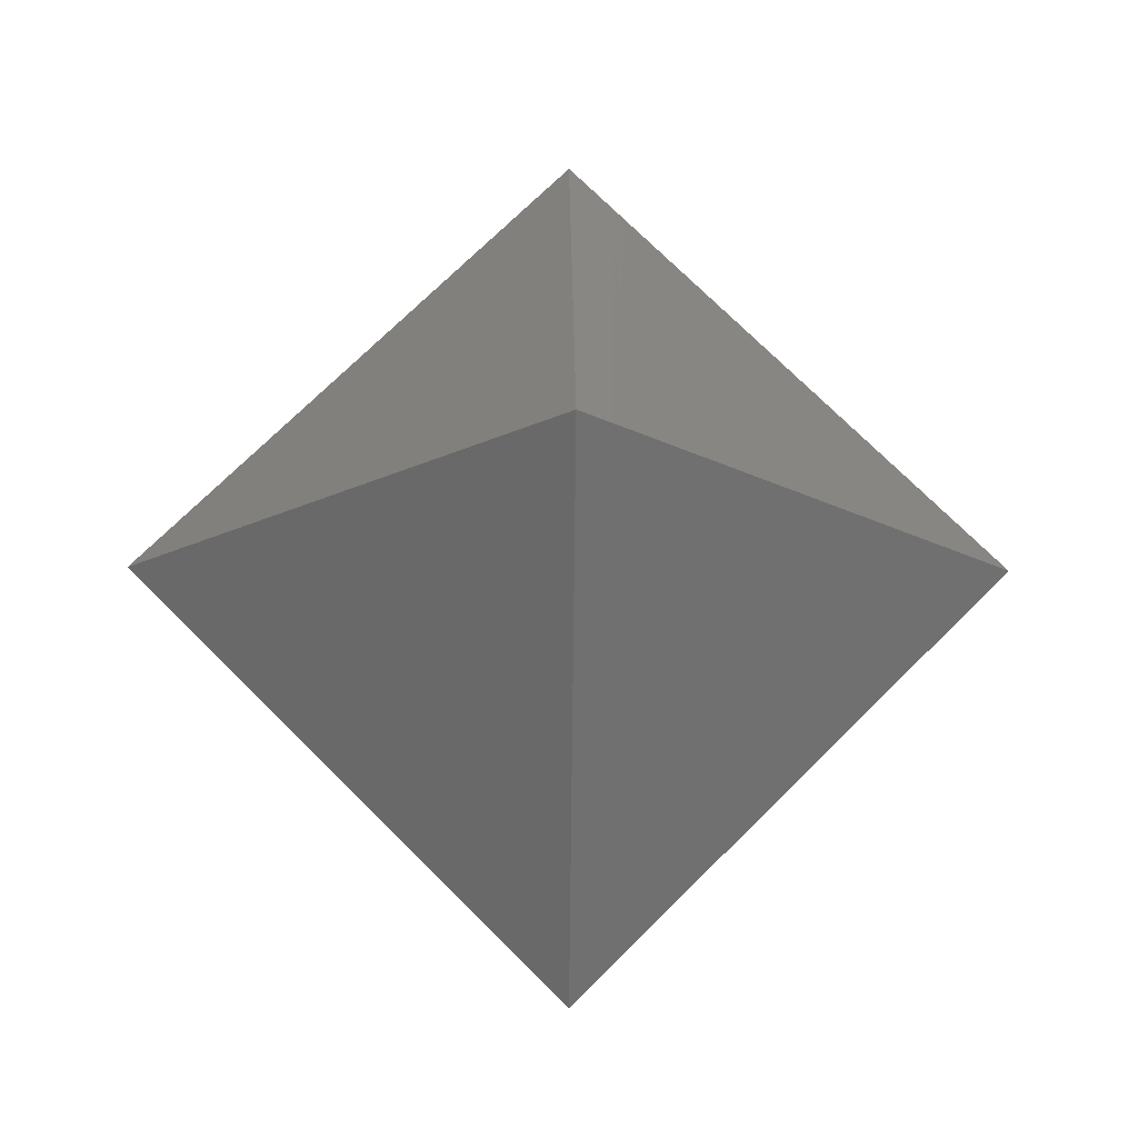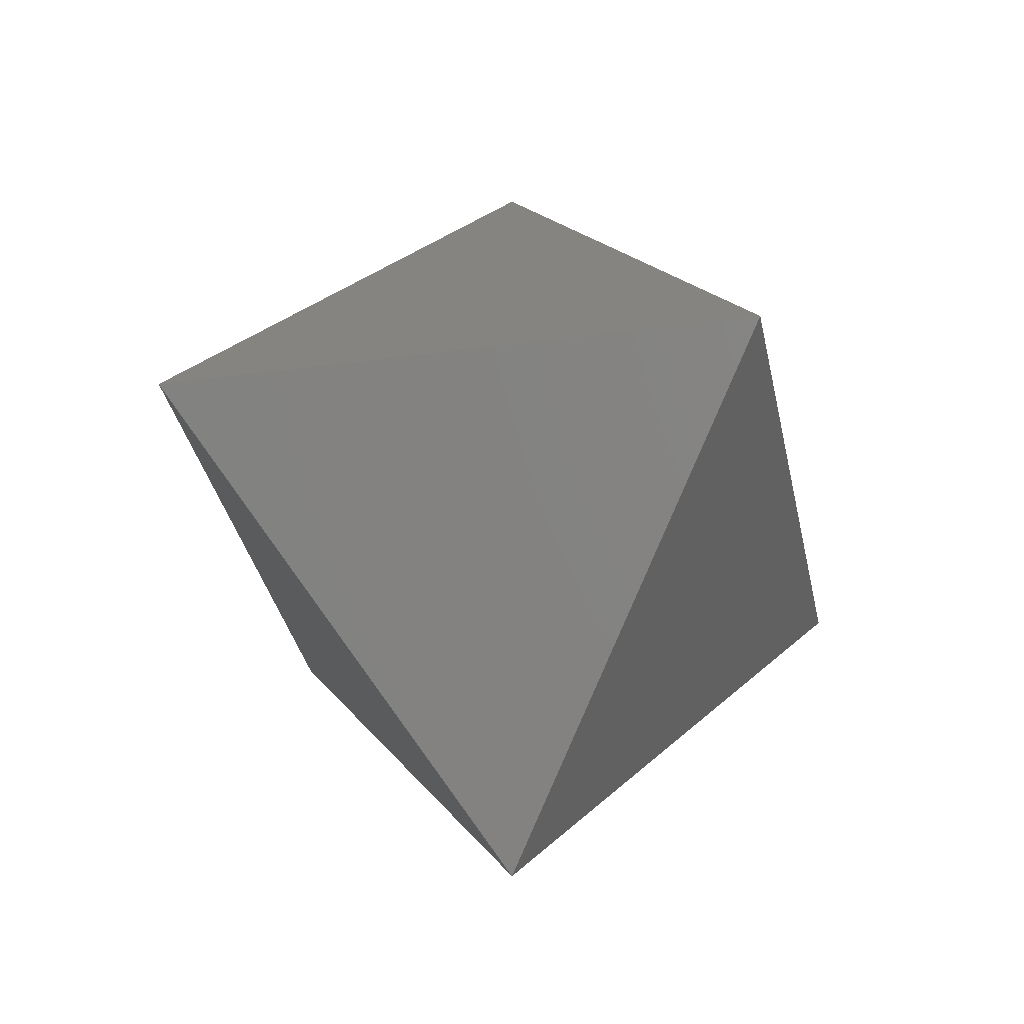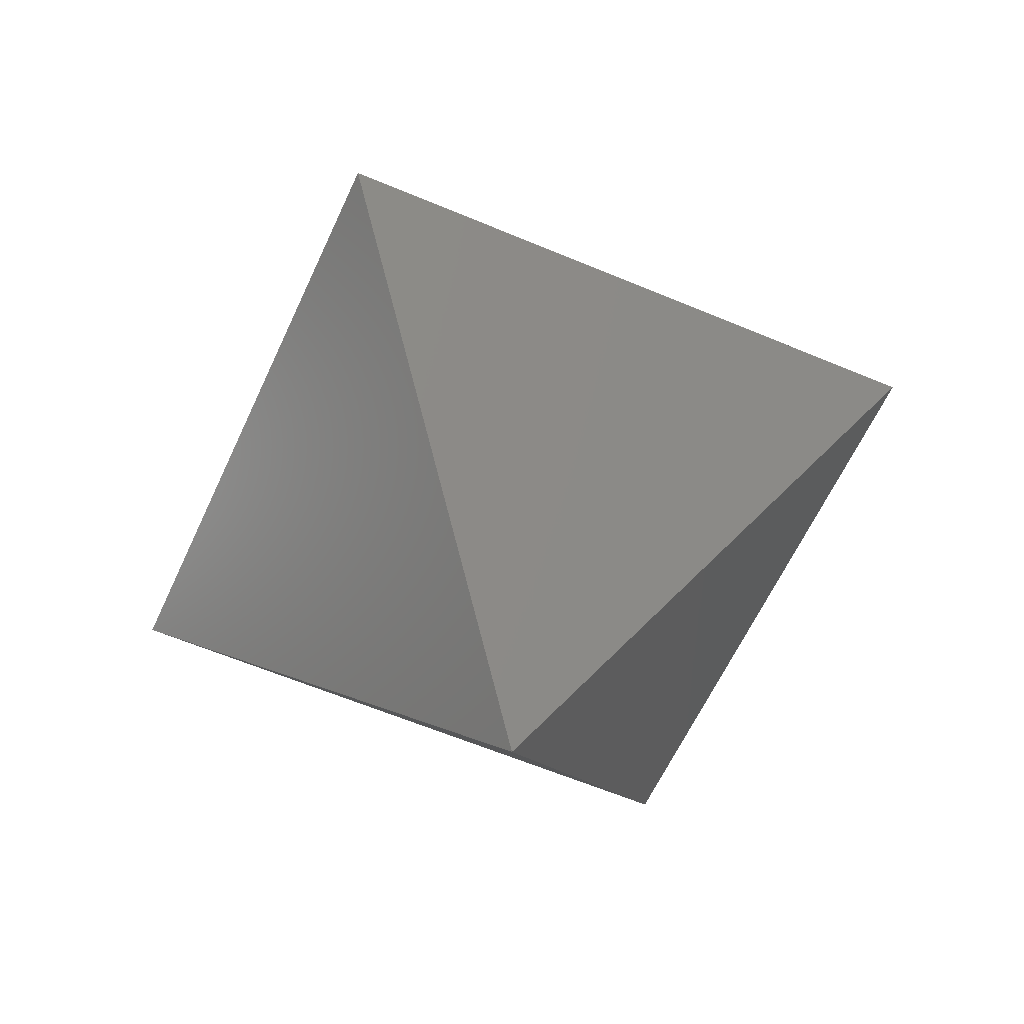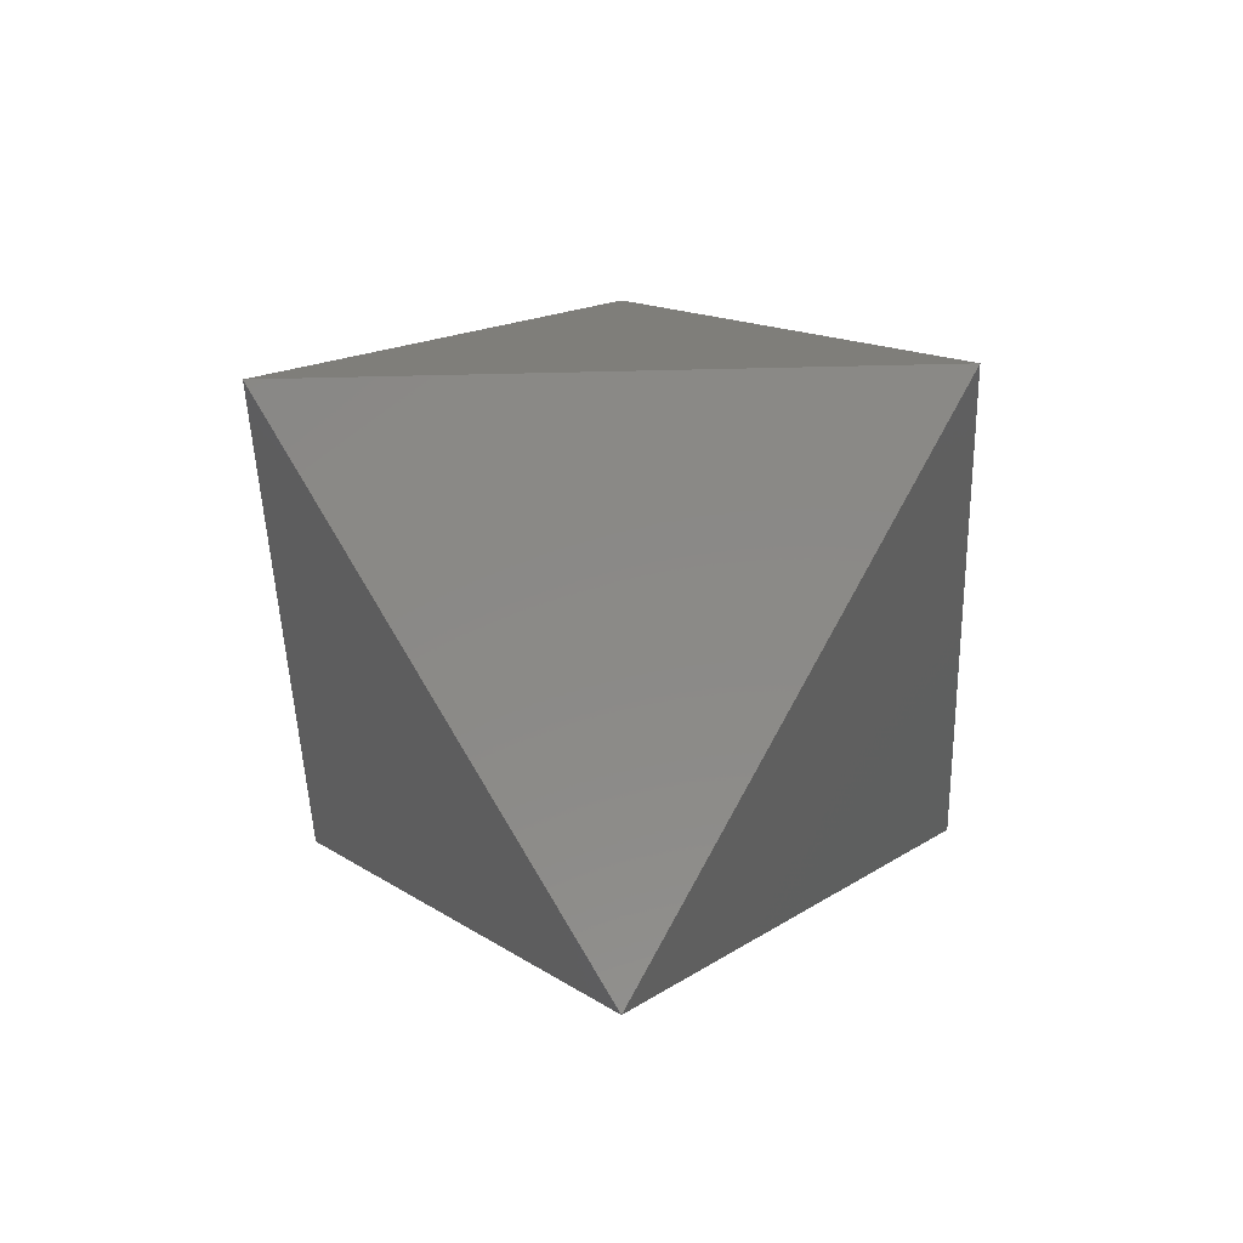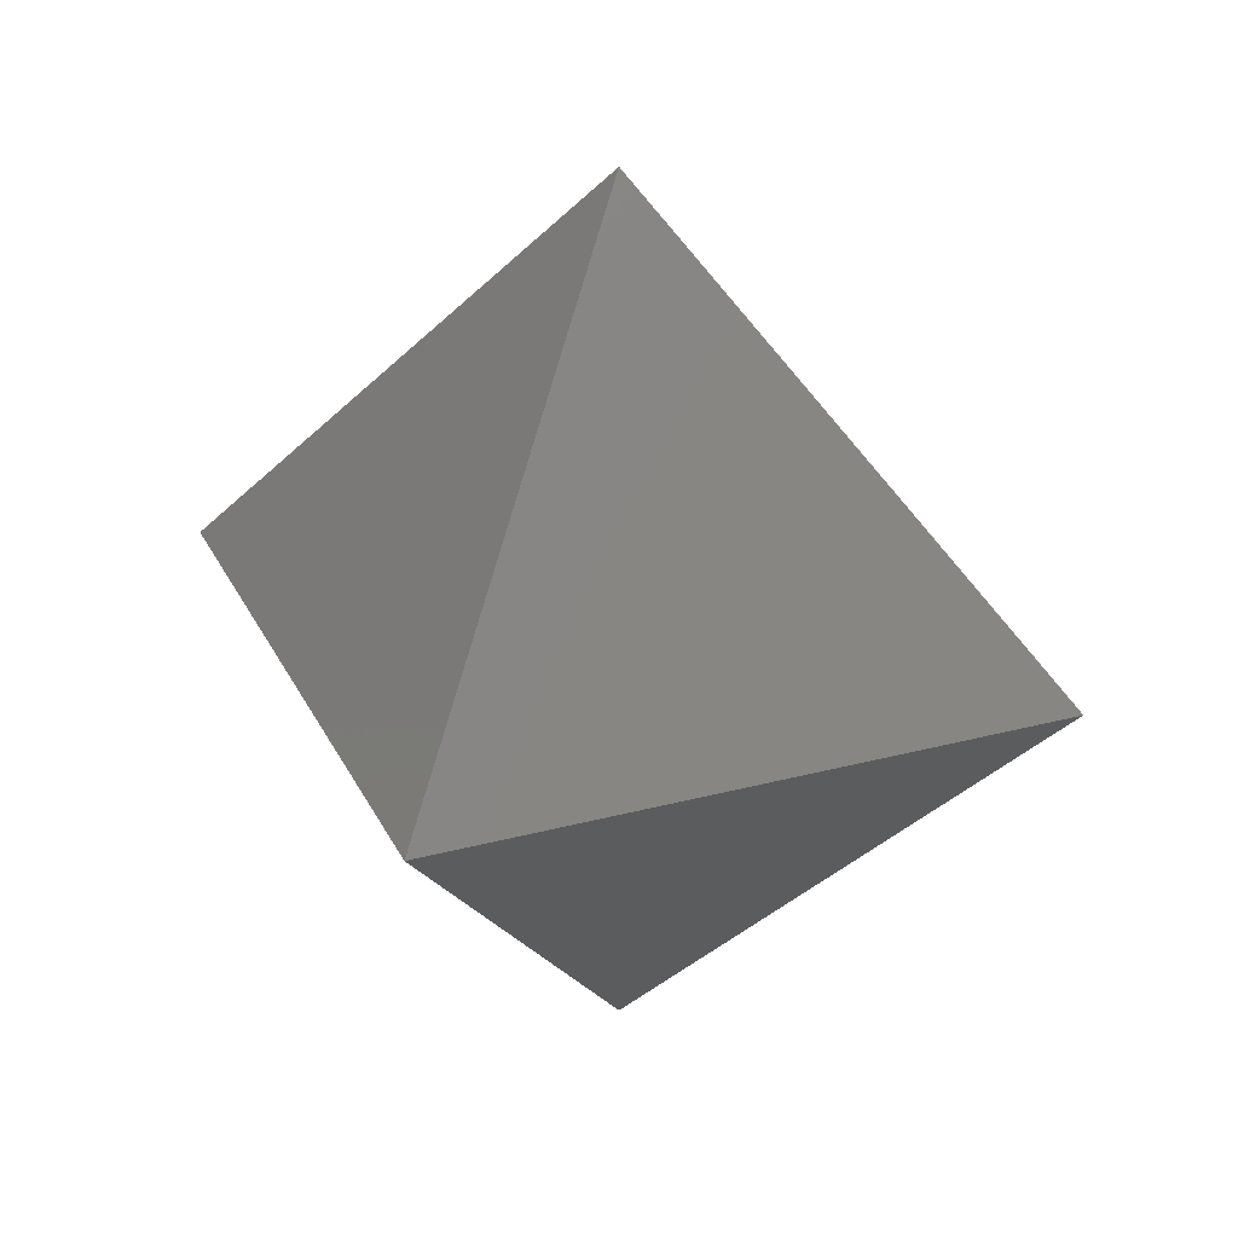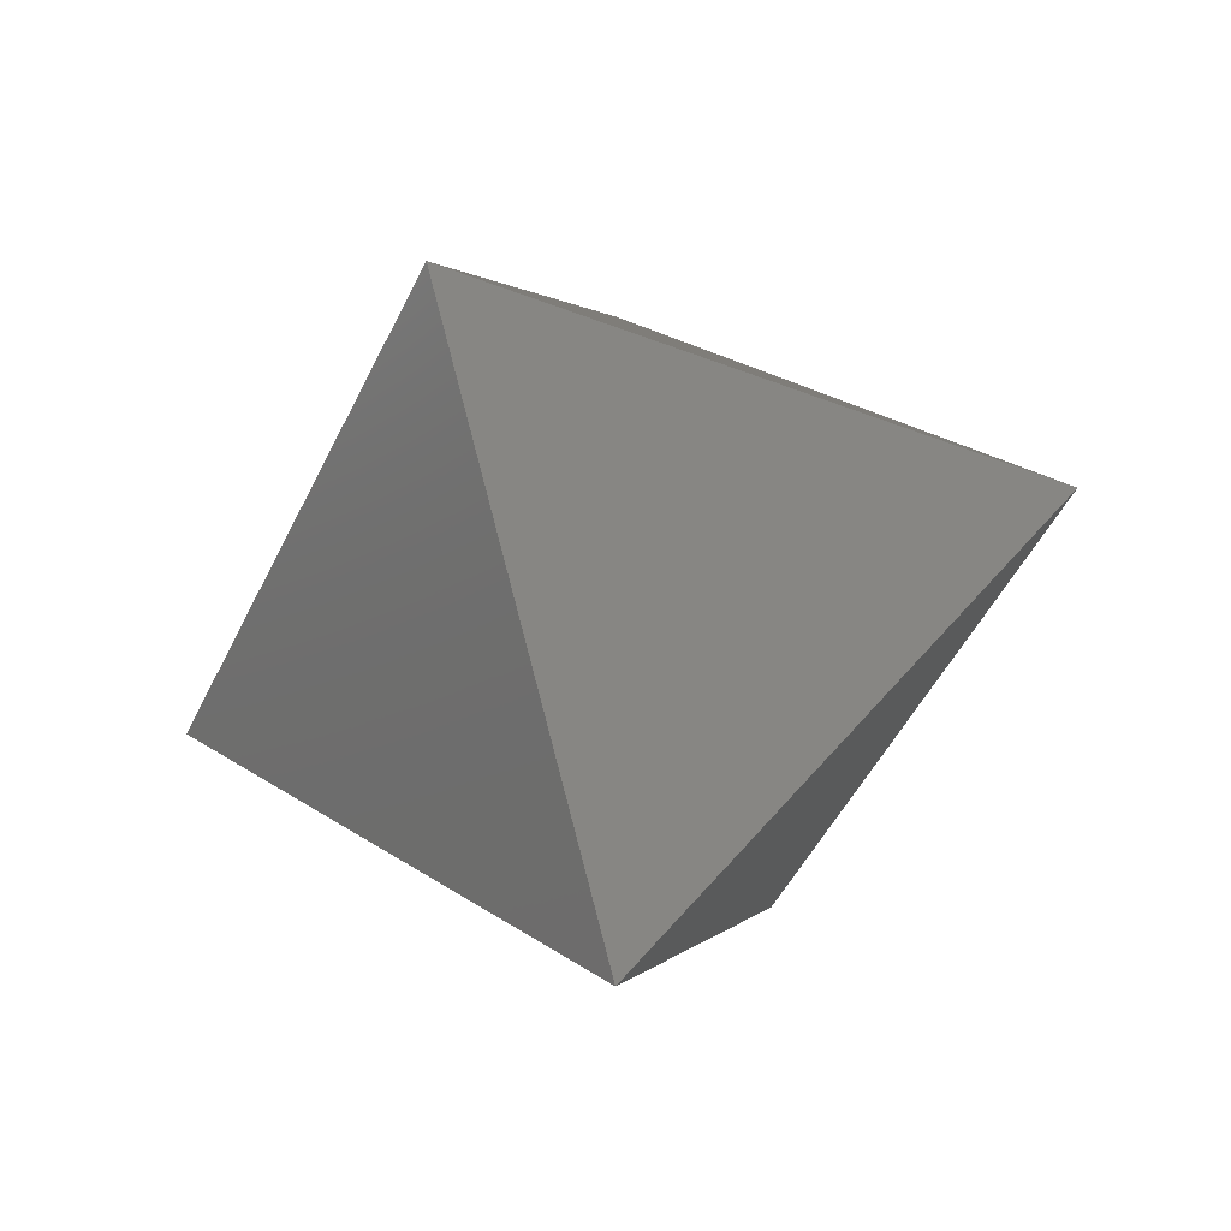
<metadata>
{"format":"stl","ext":"stl","renderer":"f3d","projection":"perspective","resolution":1024,"background":"white","views":[{"elev":-18.1,"azim":179.2,"up":"+Z"},{"elev":-32.3,"azim":-34.1,"up":"+Y"},{"elev":-58.1,"azim":-68.9,"up":"+Z"},{"elev":-42.7,"azim":46.7,"up":"+Z"},{"elev":28.9,"azim":23.2,"up":"+Y"},{"elev":-46.0,"azim":21.0,"up":"+Y"}]}
</metadata>
<code>
# stl→obj: 6 verts, 8 faces
v -0.7071 0 0
v 0 0 0.7071
v 0 0.7071 0
v 0 -0.7071 0
v 0.7071 0 0
v 0 0 -0.7071
f 1 2 3
f 4 2 1
f 5 2 4
f 3 2 5
f 3 5 6
f 1 3 6
f 4 1 6
f 5 4 6

</code>
